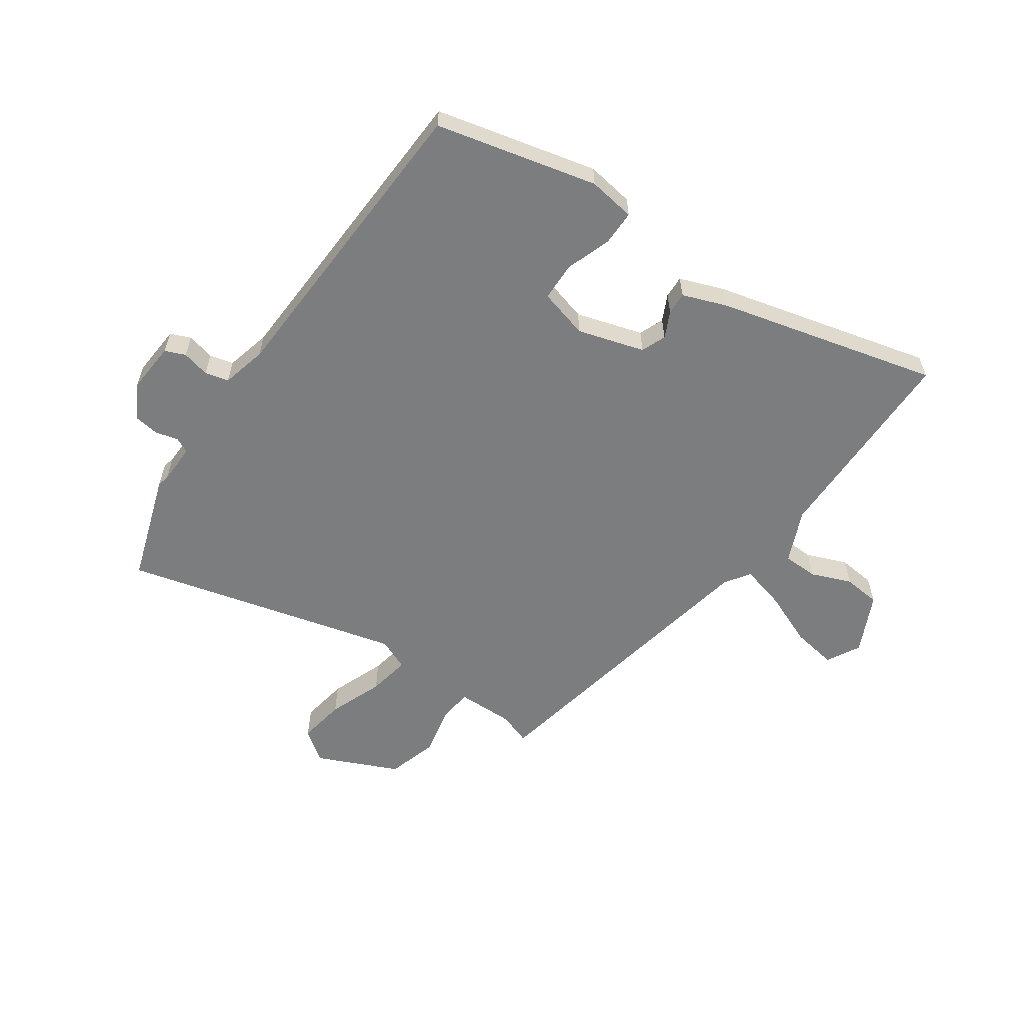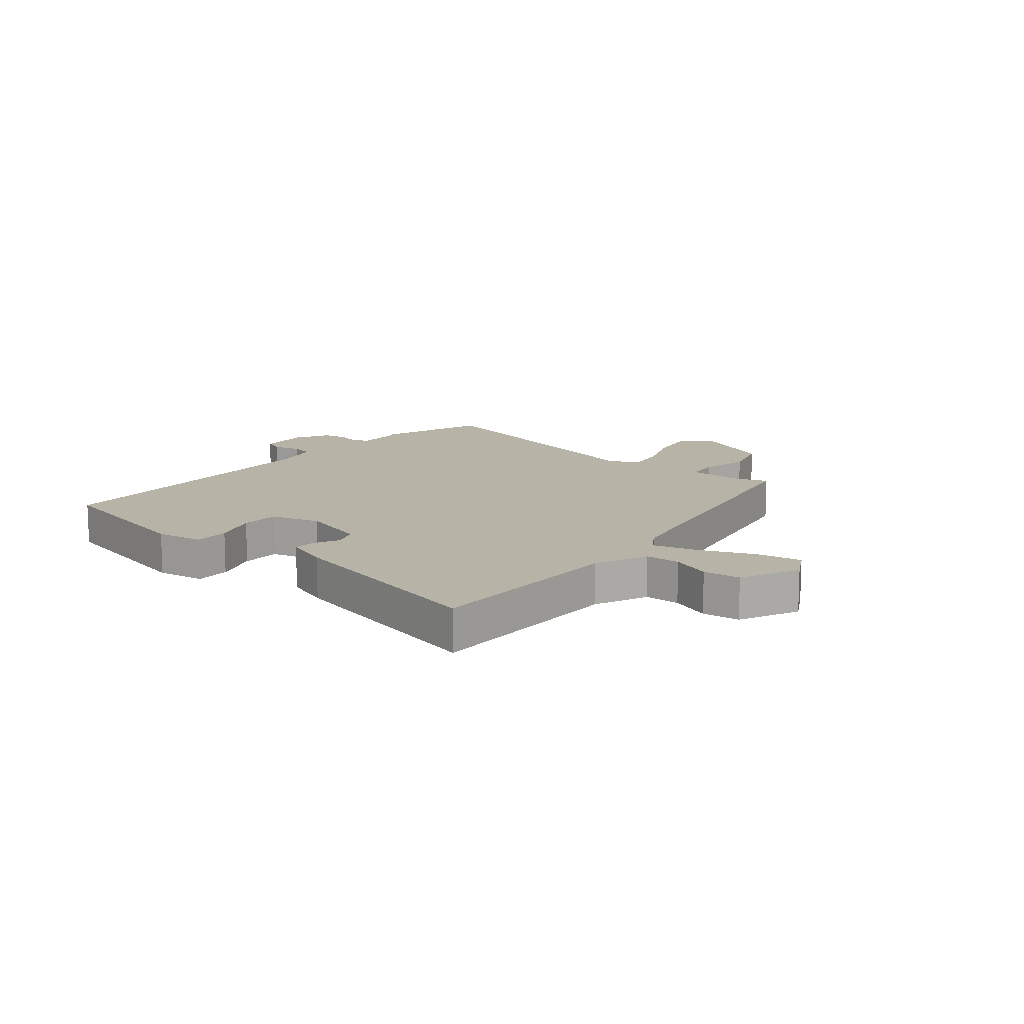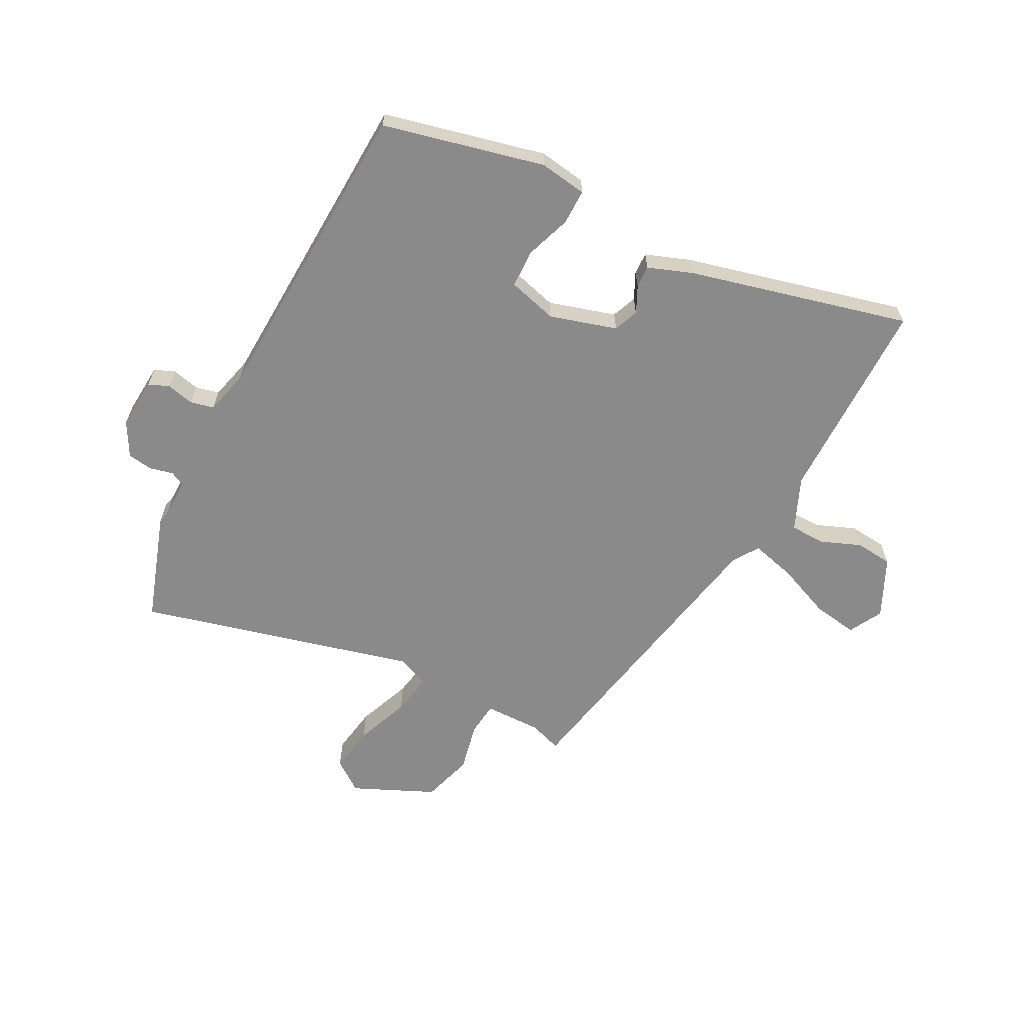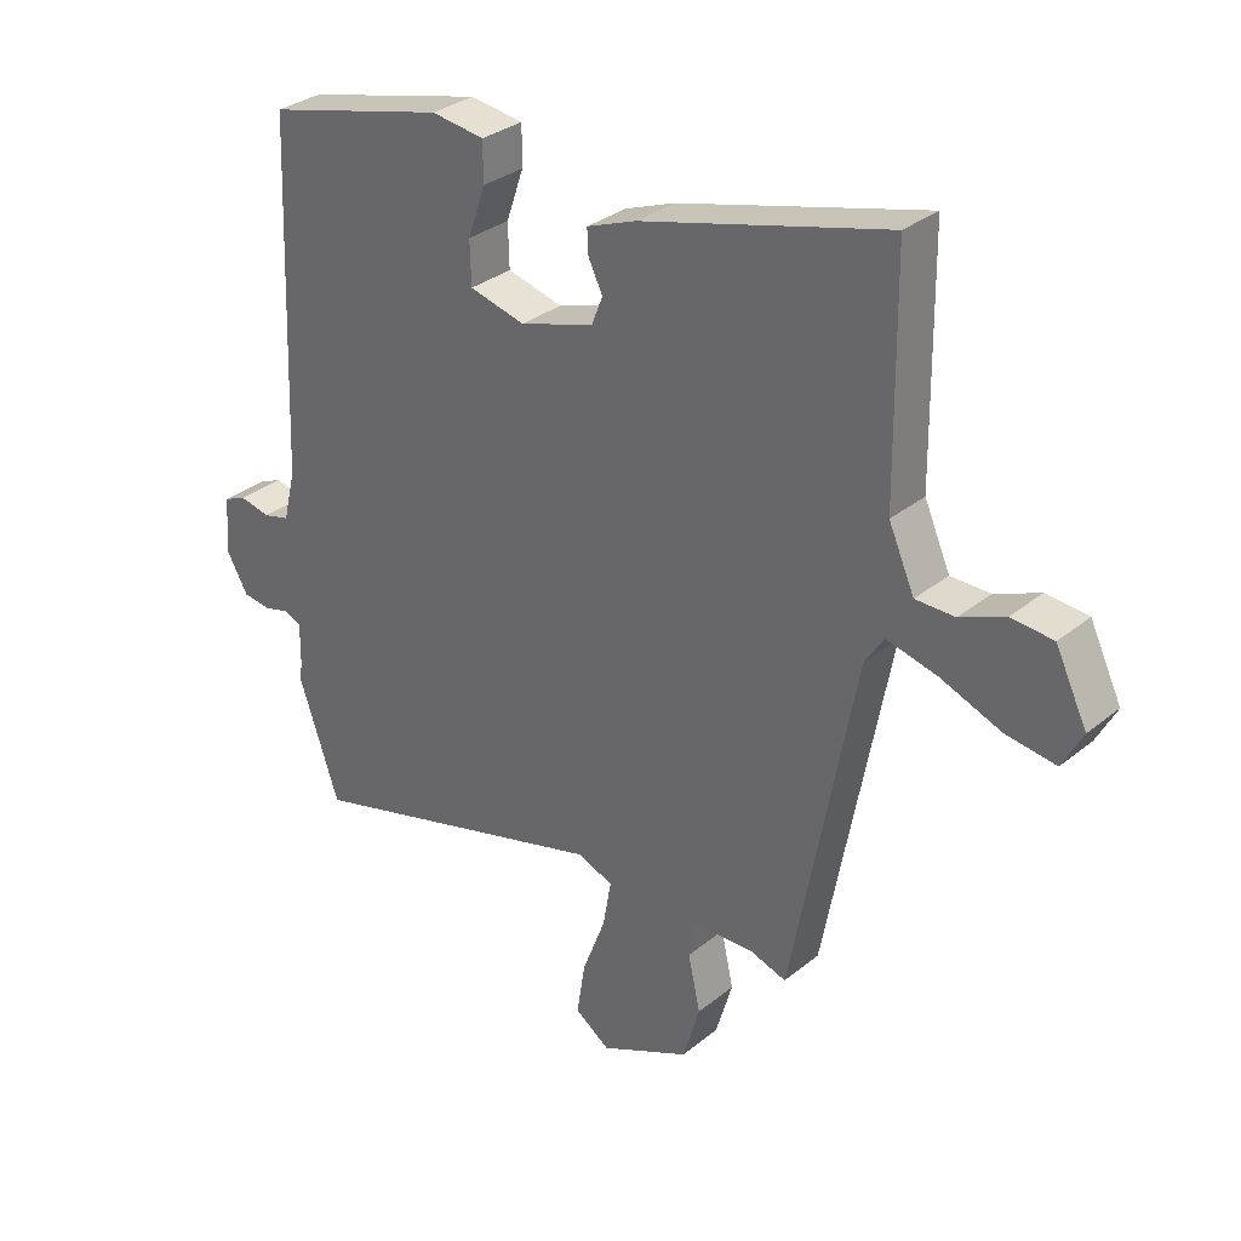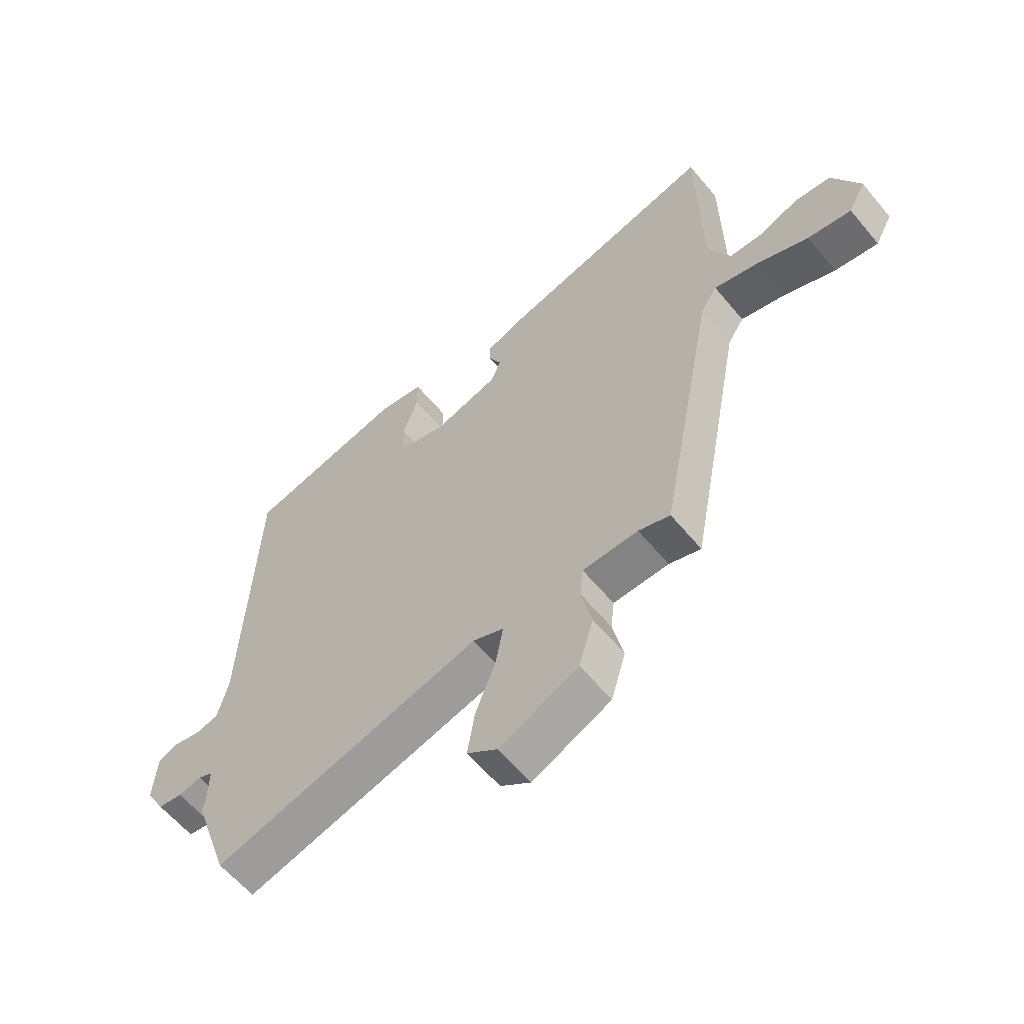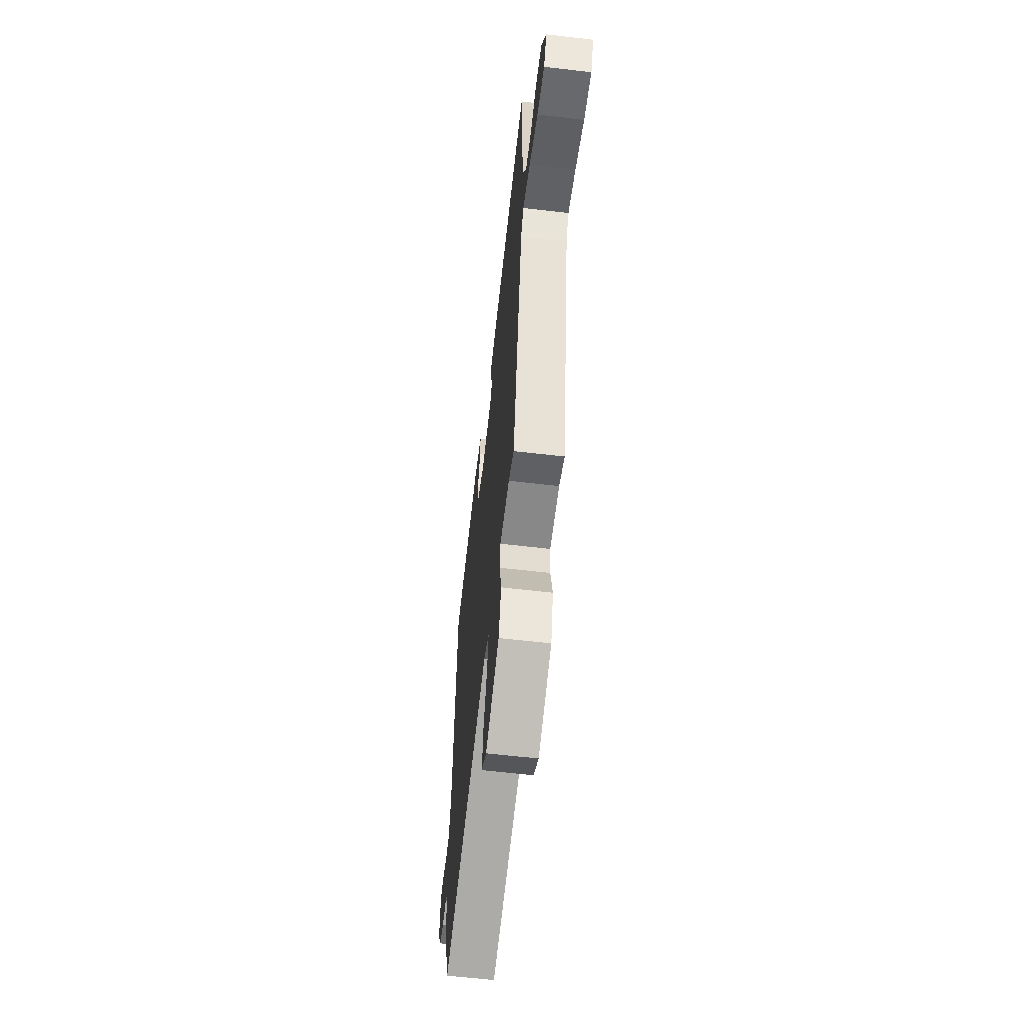
<metadata>
{"format":"obj","ext":"obj","renderer":"f3d","projection":"perspective","resolution":1024,"background":"white","views":[{"elev":-59.0,"azim":-35.1,"up":"+Y"},{"elev":12.9,"azim":38.8,"up":"+Y"},{"elev":-63.5,"azim":-27.9,"up":"+Y"},{"elev":31.2,"azim":41.0,"up":"+Z"},{"elev":-60.3,"azim":39.6,"up":"+Z"},{"elev":-61.5,"azim":83.2,"up":"+Z"}]}
</metadata>
<code>
v -0.462 0.07 -0.612
v -0.526 0.07 -0.424
v -0.521 0.07 -0.404
v -0.52 0.07 -0.334
v -0.546 0.07 -0.322
v -0.587 0.07 -0.332
v -0.63 0.07 -0.326
v -0.663 0.07 -0.267
v -0.657 0.07 -0.178
v -0.622 0.07 -0.163
v -0.574 0.07 -0.174
v -0.533 0.07 -0.164
v -0.514 0.07 -0.086
v -0.493 0.07 0.455
v -0.214 0.07 0.523
v -0.132 0.07 0.511
v -0.132 0.07 0.45
v -0.159 0.07 0.372
v -0.157 0.07 0.305
v -0.071 0.07 0.282
v 0.044 0.07 0.317
v 0.061 0.07 0.36
v 0.039 0.07 0.405
v 0.037 0.07 0.444
v 0.114 0.07 0.473
v 0.494 0.07 0.571
v 0.498 0.07 0.214
v 0.538 0.07 0.123
v 0.599 0.07 0.122
v 0.668 0.07 0.15
v 0.733 0.07 0.144
v 0.782 0.07 0.042
v 0.751 0.07 -0.016
v 0.673 0.07 -0.004
v 0.579 0.07 0.034
v 0.501 0.07 0.054
v 0.472 0.07 0.01
v 0.372 0.07 -0.518
v 0.316 0.07 -0.499
v 0.217 0.07 -0.501
v 0.211 0.07 -0.558
v 0.23 0.07 -0.644
v 0.204 0.07 -0.732
v 0.064 0.07 -0.796
v 0.01 0.07 -0.757
v 0.023 0.07 -0.675
v 0.059 0.07 -0.581
v 0.072 0.07 -0.508
v 0.017 0.07 -0.485
v -0.462 0 -0.612
v -0.526 0 -0.424
v -0.521 0 -0.404
v -0.52 0 -0.334
v -0.546 0 -0.322
v -0.587 0 -0.332
v -0.63 0 -0.326
v -0.663 0 -0.267
v -0.657 0 -0.178
v -0.622 0 -0.163
v -0.574 0 -0.174
v -0.533 0 -0.164
v -0.514 0 -0.086
v -0.493 0 0.455
v -0.214 0 0.523
v -0.132 0 0.511
v -0.132 0 0.45
v -0.159 0 0.372
v -0.157 0 0.305
v -0.071 0 0.282
v 0.044 0 0.317
v 0.061 0 0.36
v 0.039 0 0.405
v 0.037 0 0.444
v 0.114 0 0.473
v 0.494 0 0.571
v 0.498 0 0.214
v 0.538 0 0.123
v 0.599 0 0.122
v 0.668 0 0.15
v 0.733 0 0.144
v 0.782 0 0.042
v 0.751 0 -0.016
v 0.673 0 -0.004
v 0.579 0 0.034
v 0.501 0 0.054
v 0.472 0 0.01
v 0.372 0 -0.518
v 0.316 0 -0.499
v 0.217 0 -0.501
v 0.211 0 -0.558
v 0.23 0 -0.644
v 0.204 0 -0.732
v 0.064 0 -0.796
v 0.01 0 -0.757
v 0.023 0 -0.675
v 0.059 0 -0.581
v 0.072 0 -0.508
v 0.017 0 -0.485
f 45 46 47
f 44 45 47
f 43 44 47
f 42 43 47
f 41 42 47
f 40 41 47 48
f 37 38 39
f 37 39 40
f 33 34 35
f 32 33 35
f 31 32 35
f 30 31 35
f 29 30 35
f 28 29 35 36
f 27 28 36 37
f 26 27 37
f 25 26 37
f 24 25 37
f 23 24 37
f 22 23 37
f 16 17 18
f 15 16 18
f 14 15 18
f 13 14 18
f 12 13 18 19
f 9 10 11
f 8 9 11
f 7 8 11
f 6 7 11
f 5 6 11
f 4 5 11 12
f 49 1 2 3
f 49 3 4
f 40 48 49
f 37 40 49
f 22 37 49
f 21 22 49
f 49 4 12
f 21 49 12
f 20 21 12
f 12 19 20
f 96 95 94
f 96 94 93
f 96 93 92
f 96 92 91
f 96 91 90
f 97 96 90 89
f 88 87 86
f 89 88 86
f 84 83 82
f 84 82 81
f 84 81 80
f 84 80 79
f 84 79 78
f 85 84 78 77
f 86 85 77 76
f 86 76 75
f 86 75 74
f 86 74 73
f 86 73 72
f 86 72 71
f 67 66 65
f 67 65 64
f 67 64 63
f 67 63 62
f 68 67 62 61
f 60 59 58
f 60 58 57
f 60 57 56
f 60 56 55
f 60 55 54
f 61 60 54 53
f 52 51 50 98
f 53 52 98
f 98 97 89
f 98 89 86
f 98 86 71
f 98 71 70
f 61 53 98
f 61 98 70
f 61 70 69
f 69 68 61
f 1 50 51 2
f 2 51 52 3
f 3 52 53 4
f 4 53 54 5
f 5 54 55 6
f 6 55 56 7
f 7 56 57 8
f 8 57 58 9
f 9 58 59 10
f 10 59 60 11
f 11 60 61 12
f 12 61 62 13
f 13 62 63 14
f 14 63 64 15
f 15 64 65 16
f 16 65 66 17
f 17 66 67 18
f 18 67 68 19
f 19 68 69 20
f 20 69 70 21
f 21 70 71 22
f 22 71 72 23
f 23 72 73 24
f 24 73 74 25
f 25 74 75 26
f 26 75 76 27
f 27 76 77 28
f 28 77 78 29
f 29 78 79 30
f 30 79 80 31
f 31 80 81 32
f 32 81 82 33
f 33 82 83 34
f 34 83 84 35
f 35 84 85 36
f 36 85 86 37
f 37 86 87 38
f 38 87 88 39
f 39 88 89 40
f 40 89 90 41
f 41 90 91 42
f 42 91 92 43
f 43 92 93 44
f 44 93 94 45
f 45 94 95 46
f 46 95 96 47
f 47 96 97 48
f 48 97 98 49
f 49 98 50 1

</code>
